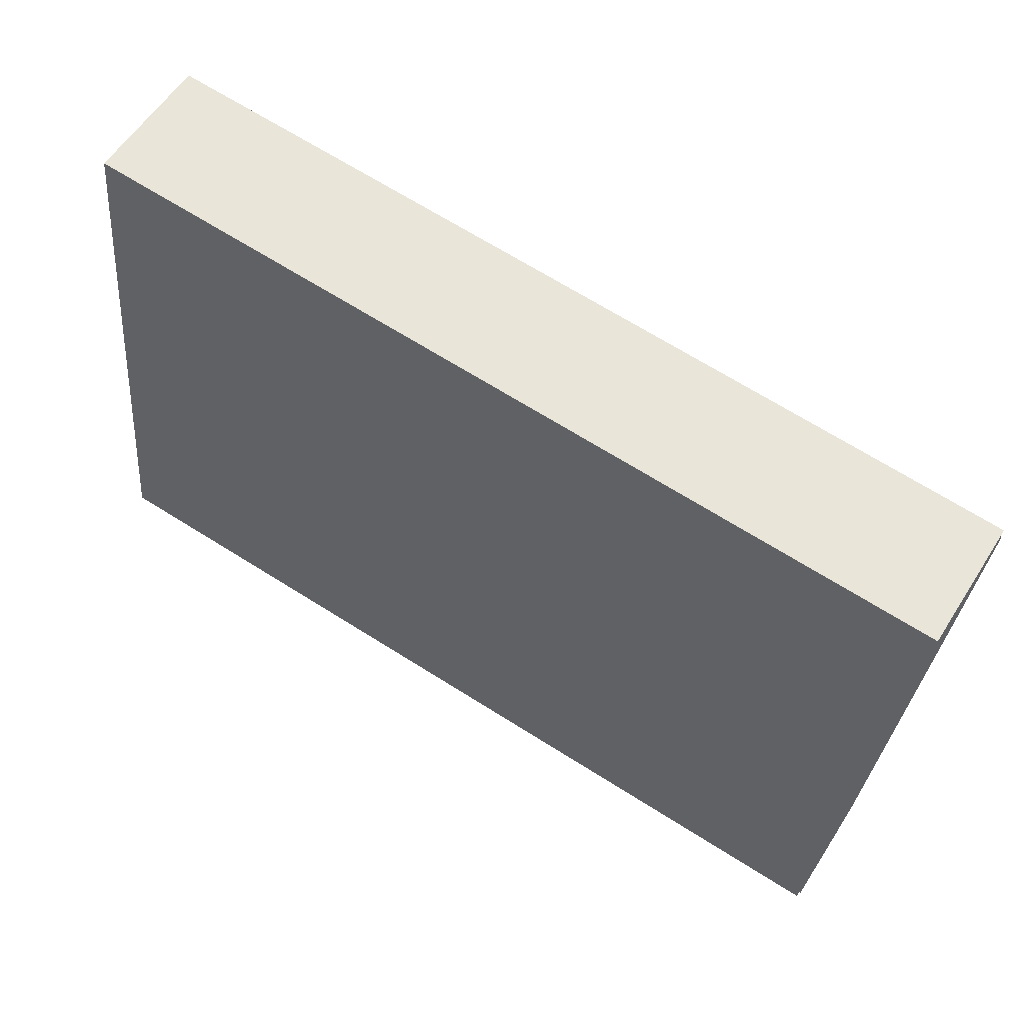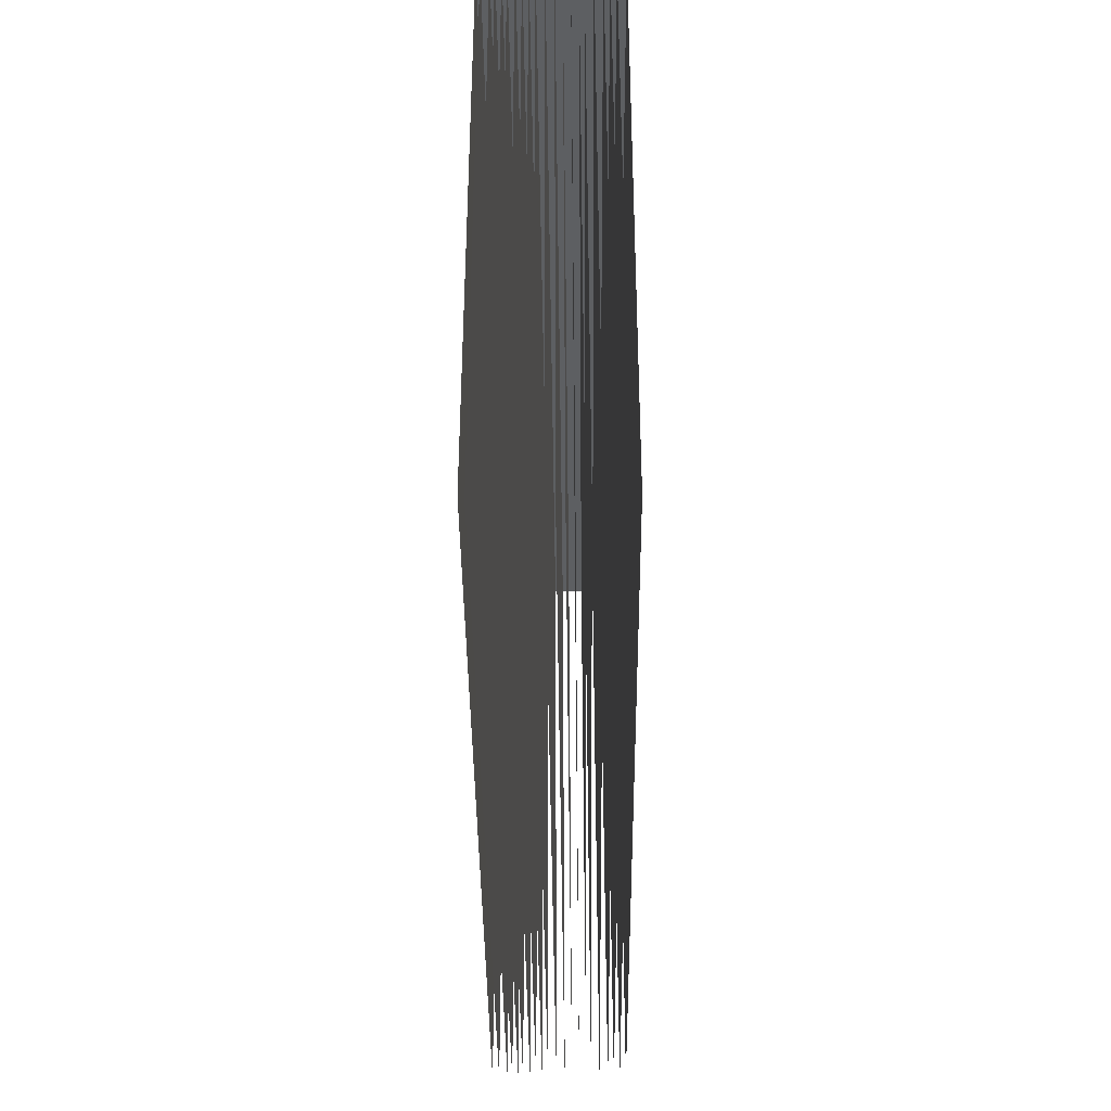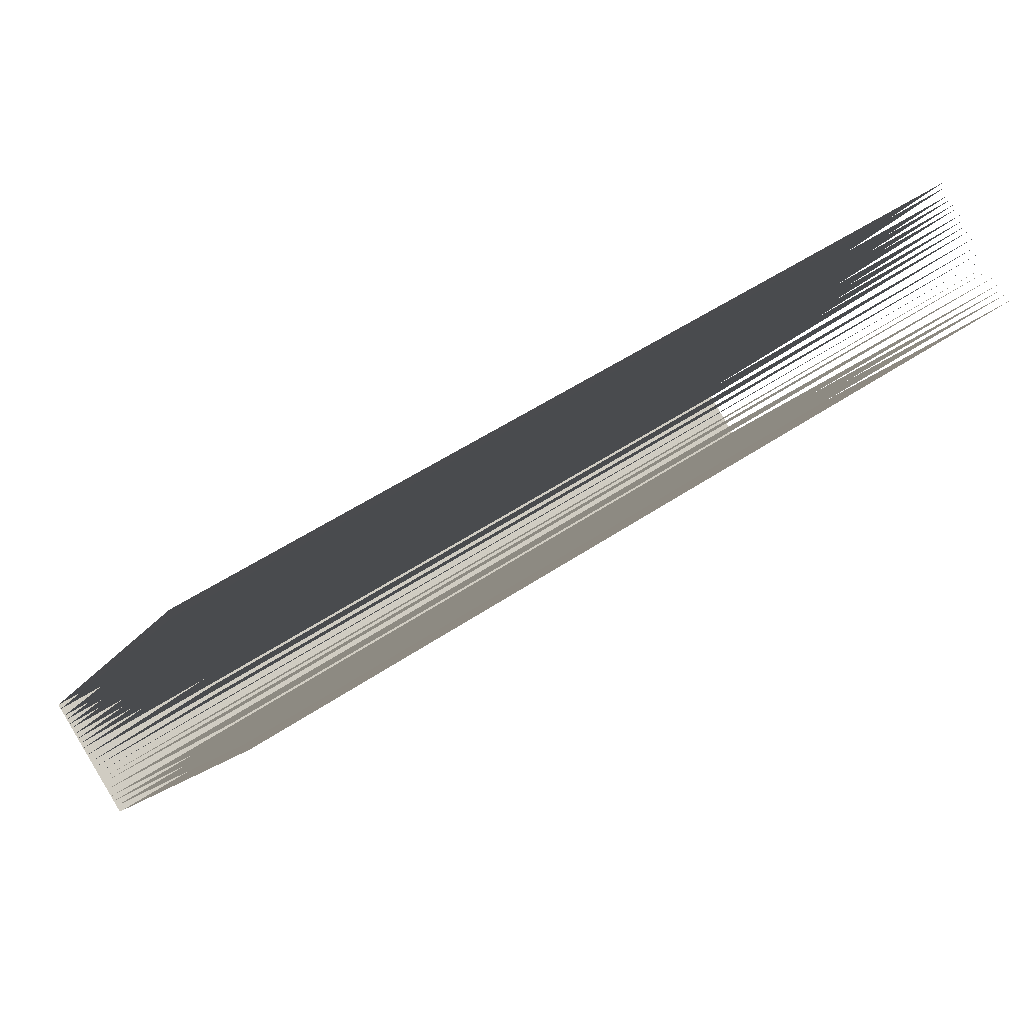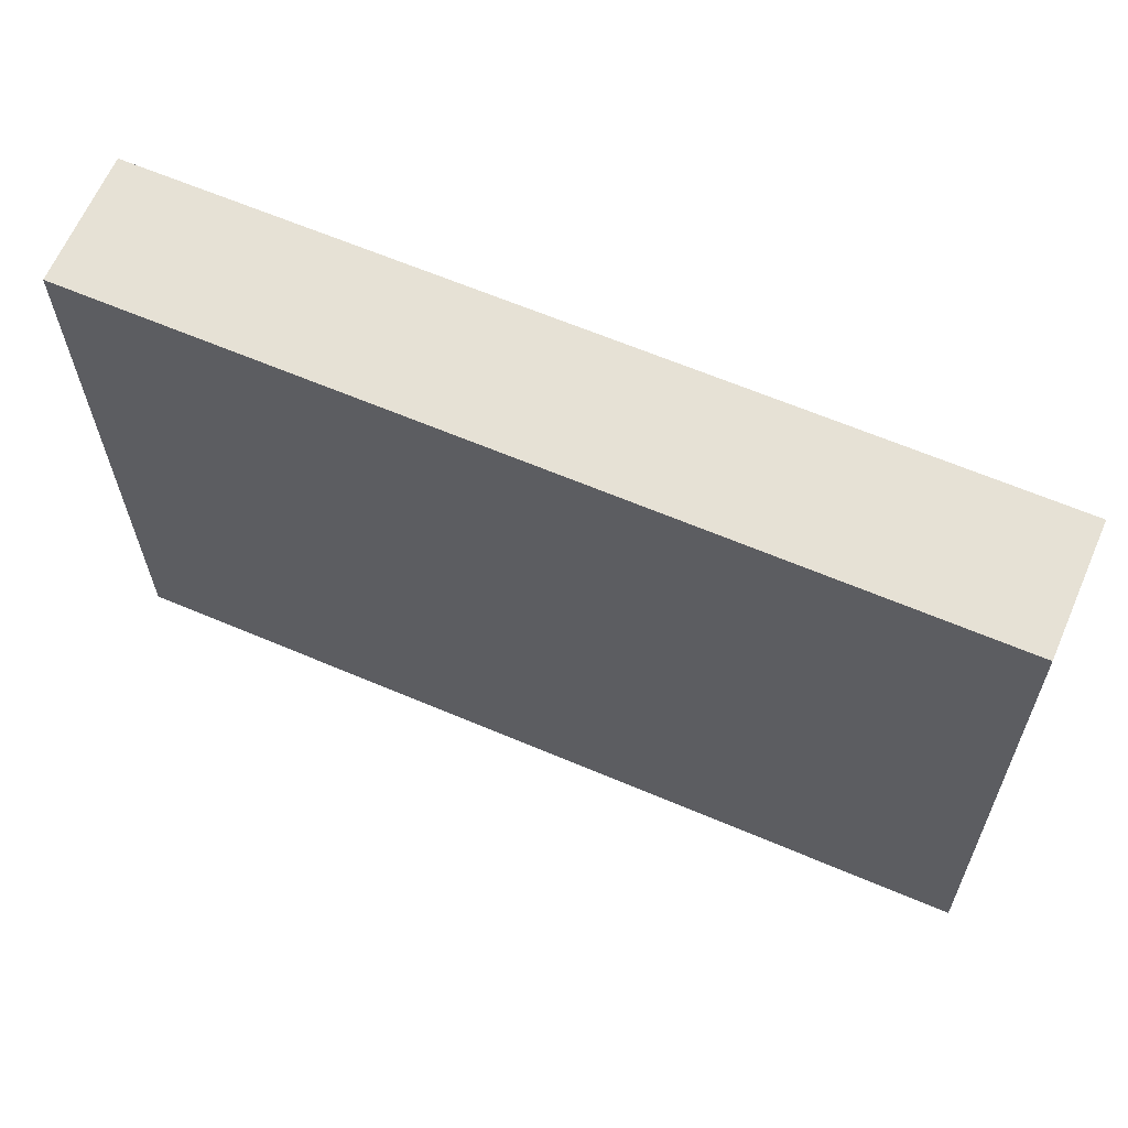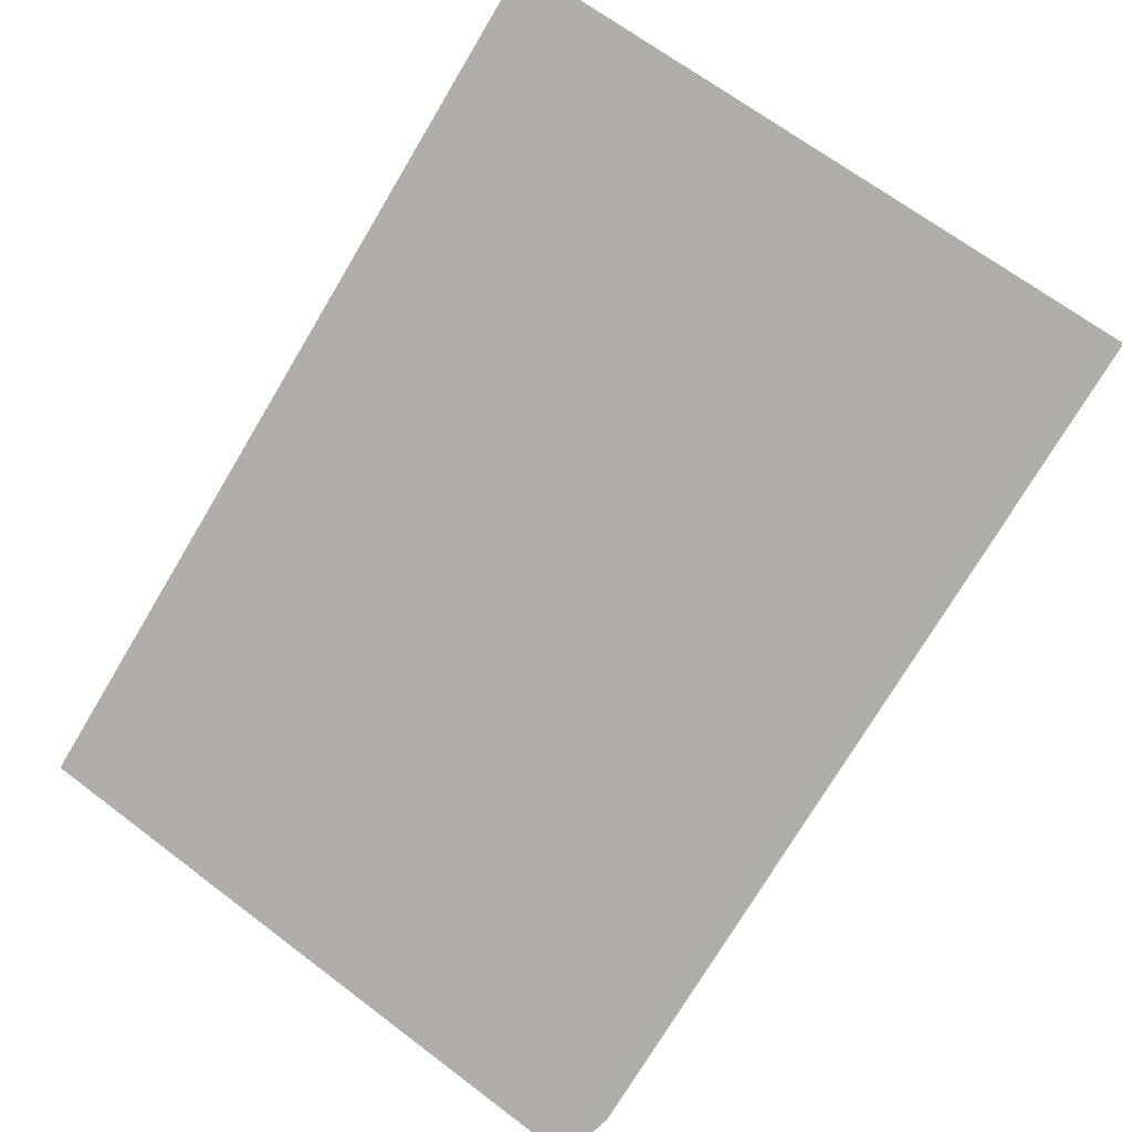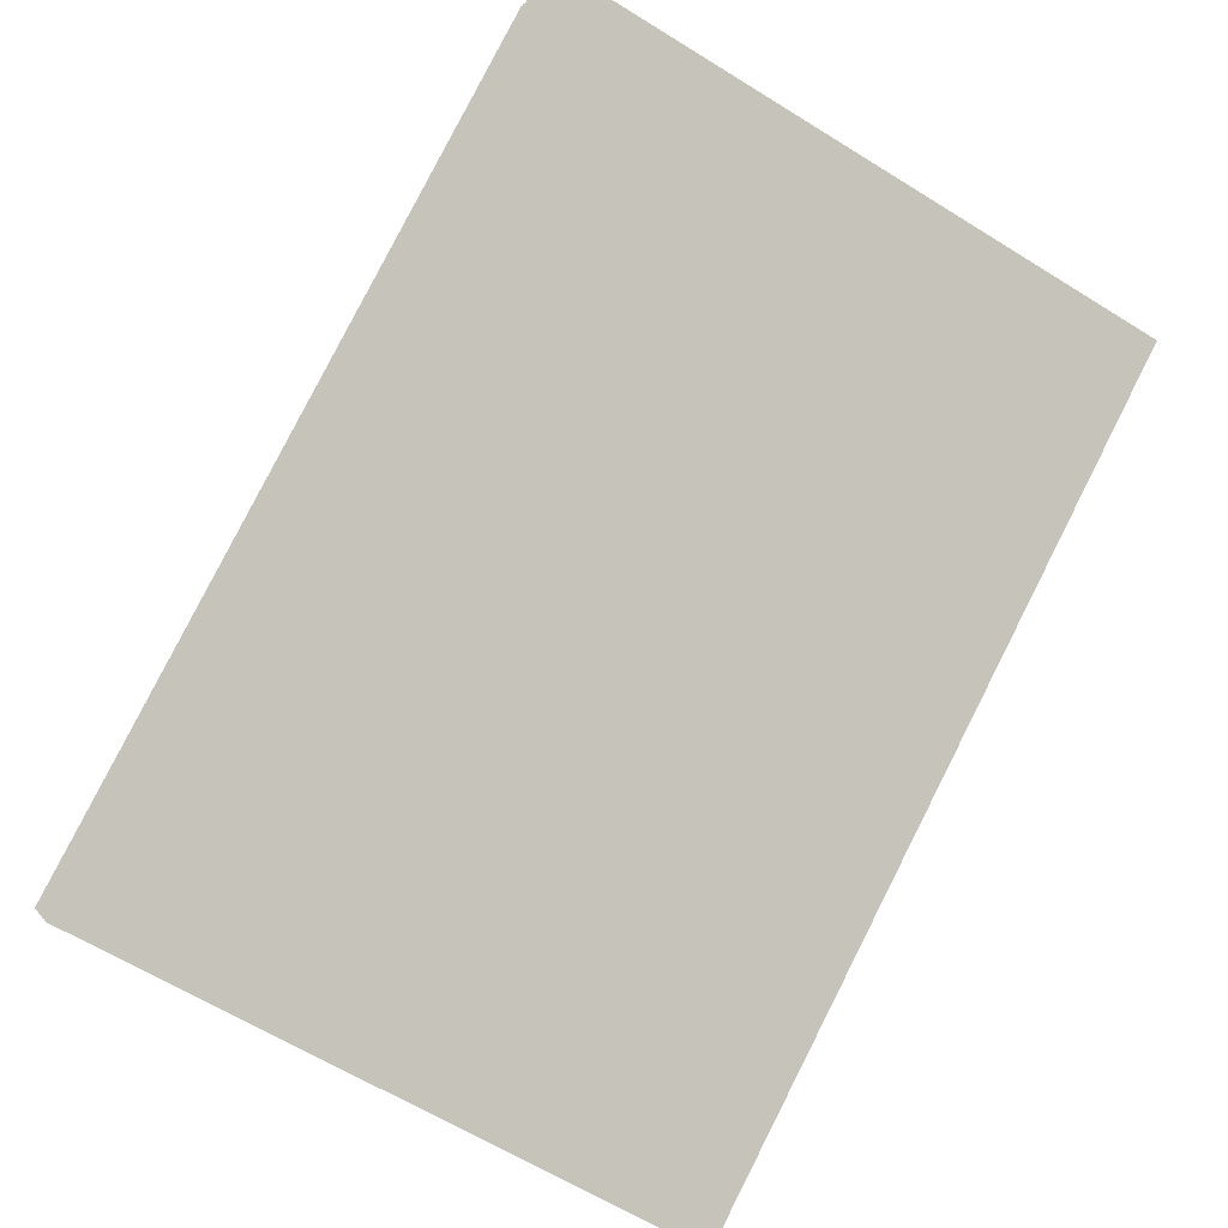
<metadata>
{"format":"obj","ext":"obj","renderer":"f3d","projection":"perspective","resolution":1024,"background":"white","views":[{"elev":-30.5,"azim":-4.4,"up":"+Y"},{"elev":-38.9,"azim":-121.5,"up":"+Z"},{"elev":-12.3,"azim":160.9,"up":"+Y"},{"elev":64.2,"azim":171.4,"up":"+Z"},{"elev":67.5,"azim":127.8,"up":"+Y"},{"elev":-62.9,"azim":-121.6,"up":"+Y"}]}
</metadata>
<code>
o Plane.019
v -0.1354 1.195 0.1575
v 0.3729 0.8766 0.1519
v 0.3692 0.8781 -0.2666
v -0.139 1.197 -0.261
v -0.1384 1.191 0.1575
v 0.3699 0.8718 0.152
v 0.3662 0.8733 -0.2666
v -0.142 1.192 -0.261
v -0.1401 1.188 0.1575
v 0.3681 0.8691 0.152
v 0.3645 0.8706 -0.2666
v -0.1437 1.189 -0.261
v -0.1422 1.185 0.1575
v 0.366 0.8656 0.152
v 0.3624 0.8671 -0.2666
v -0.1459 1.186 -0.261
v -0.144 1.182 0.1575
v 0.3643 0.8629 0.152
v 0.3606 0.8644 -0.2666
v -0.1476 1.183 -0.261
v -0.1465 1.178 0.1575
v 0.3617 0.8588 0.152
v 0.3581 0.8603 -0.2666
v -0.1502 1.179 -0.261
v -0.1487 1.174 0.1575
v 0.3595 0.8554 0.152
v 0.3559 0.8569 -0.2666
v -0.1523 1.176 -0.261
v -0.1509 1.171 0.1575
v 0.3574 0.8519 0.152
v 0.3538 0.8534 -0.2665
v -0.1545 1.172 -0.261
v -0.153 1.167 0.1575
v 0.3552 0.8485 0.152
v 0.3516 0.85 -0.2665
v -0.1566 1.169 -0.261
v -0.156 1.163 0.1576
v 0.3522 0.8437 0.152
v 0.3486 0.8452 -0.2665
v -0.1596 1.164 -0.261
v -0.159 1.158 0.1576
v 0.3492 0.8389 0.152
v 0.3456 0.8404 -0.2665
v -0.1627 1.159 -0.261
v -0.1616 1.154 0.1576
v 0.3466 0.8348 0.152
v 0.343 0.8363 -0.2665
v -0.1652 1.155 -0.261
v -0.1642 1.149 0.1576
v 0.344 0.8306 0.152
v 0.3404 0.8321 -0.2665
v -0.1678 1.151 -0.261
v -0.1668 1.145 0.1576
v 0.3415 0.8265 0.152
v 0.3378 0.828 -0.2665
v -0.1704 1.147 -0.261
v -0.1685 1.143 0.1576
v 0.3397 0.8238 0.152
v 0.3361 0.8253 -0.2665
v -0.1721 1.144 -0.2609
v -0.1715 1.138 0.1576
v 0.3367 0.819 0.1521
v 0.3331 0.8205 -0.2665
v -0.1751 1.139 -0.2609
v -0.1745 1.133 0.1576
v 0.3337 0.8142 0.1521
v 0.3301 0.8157 -0.2665
v -0.1782 1.135 -0.2609
v -0.1767 1.13 0.1576
v 0.3316 0.8107 0.1521
v 0.3279 0.8122 -0.2665
v -0.1803 1.131 -0.2609
v -0.1788 1.126 0.1576
v 0.3294 0.8073 0.1521
v 0.3258 0.8088 -0.2665
v -0.1825 1.128 -0.2609
f 1 2 3 4
f 5 6 7 8
f 9 10 11 12
f 13 14 15 16
f 17 18 19 20
f 21 22 23 24
f 25 26 27 28
f 29 30 31 32
f 33 34 35 36
f 37 38 39 40
f 41 42 43 44
f 45 46 47 48
f 49 50 51 52
f 53 54 55 56
f 57 58 59 60
f 61 62 63 64
f 65 66 67 68
f 69 70 71 72
f 73 74 75 76
o sites_Plane
v -0.1825 1.121 0.1603
v -0.186 1.124 -0.2593
v 0.3227 0.8059 -0.2654
v 0.3262 0.8035 0.1542
v -0.1382 1.201 -0.2596
v -0.1347 1.198 0.1603
v 0.3741 0.88 0.1542
v 0.3706 0.8825 -0.2657
f 77 78 79 80
f 81 82 83 84
f 82 77 80 83

</code>
